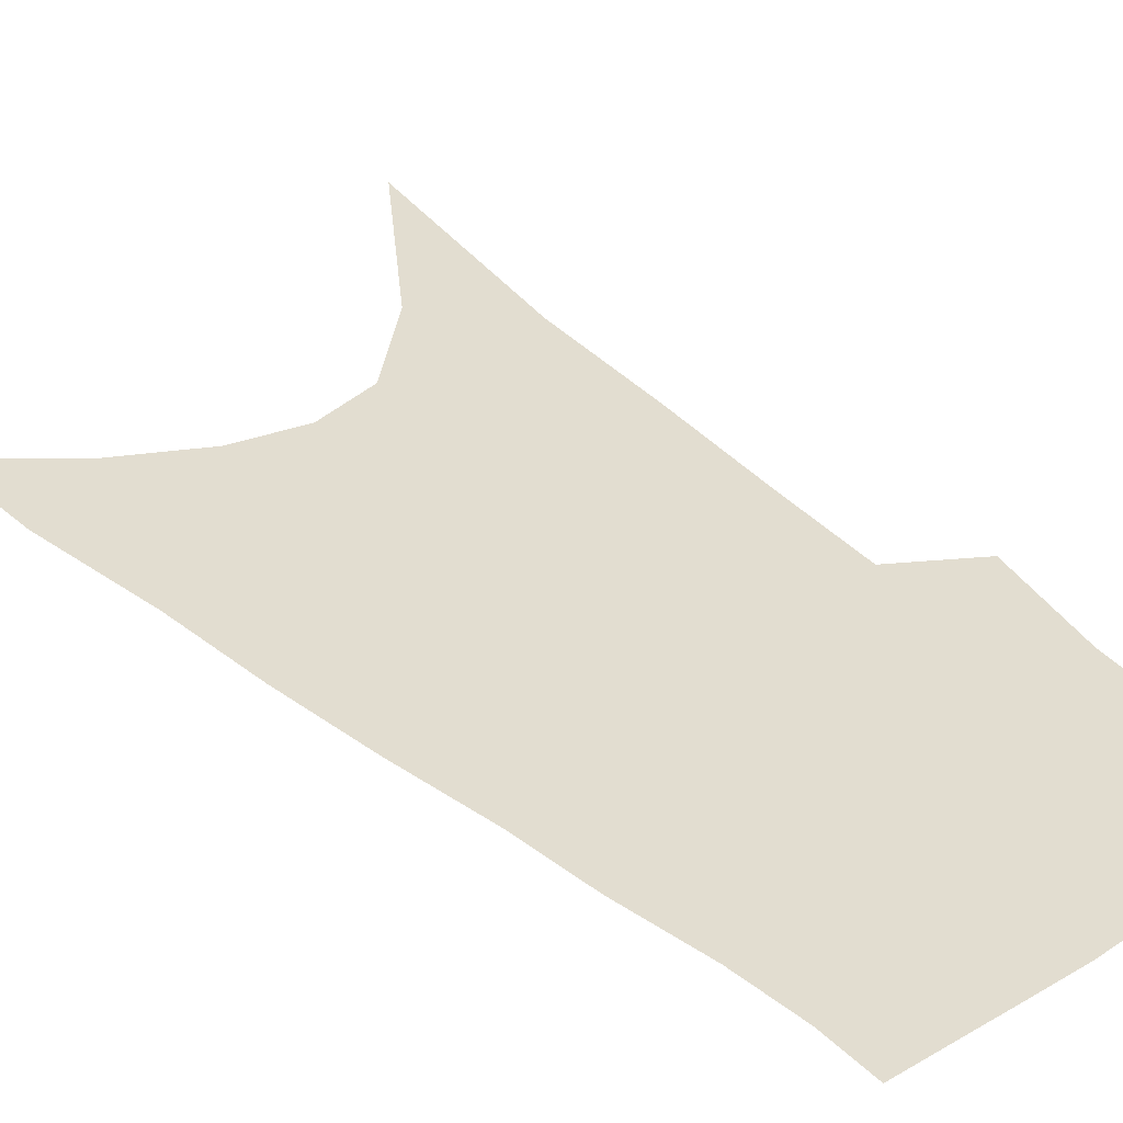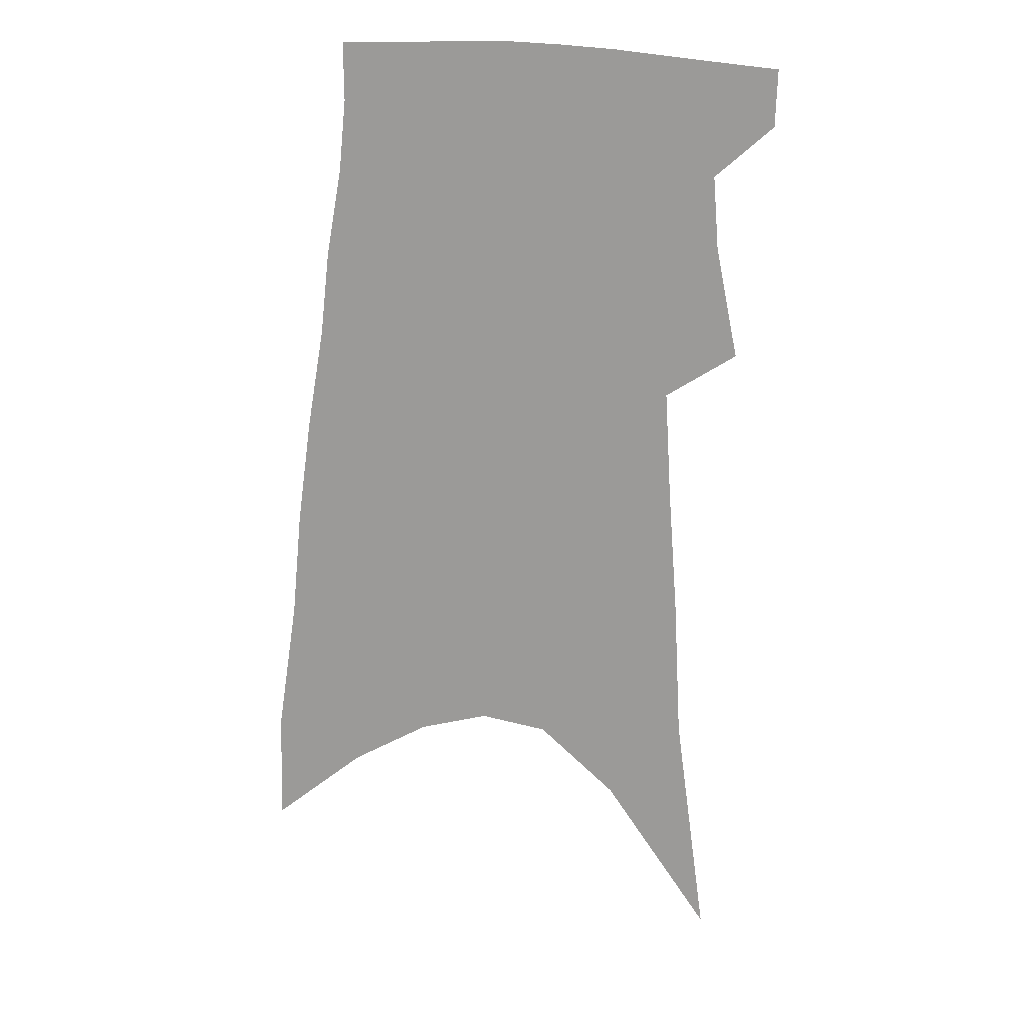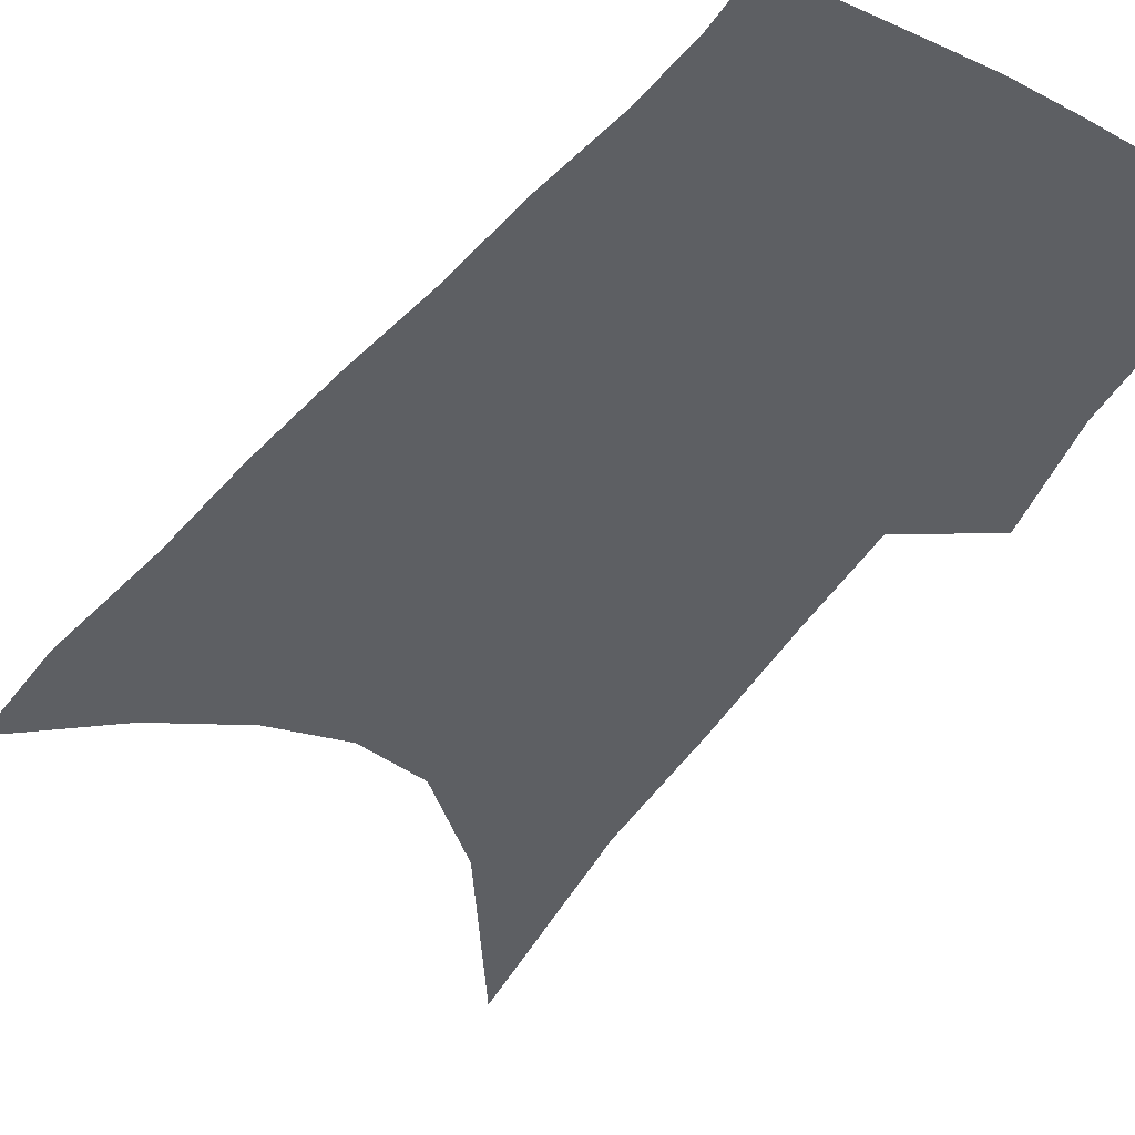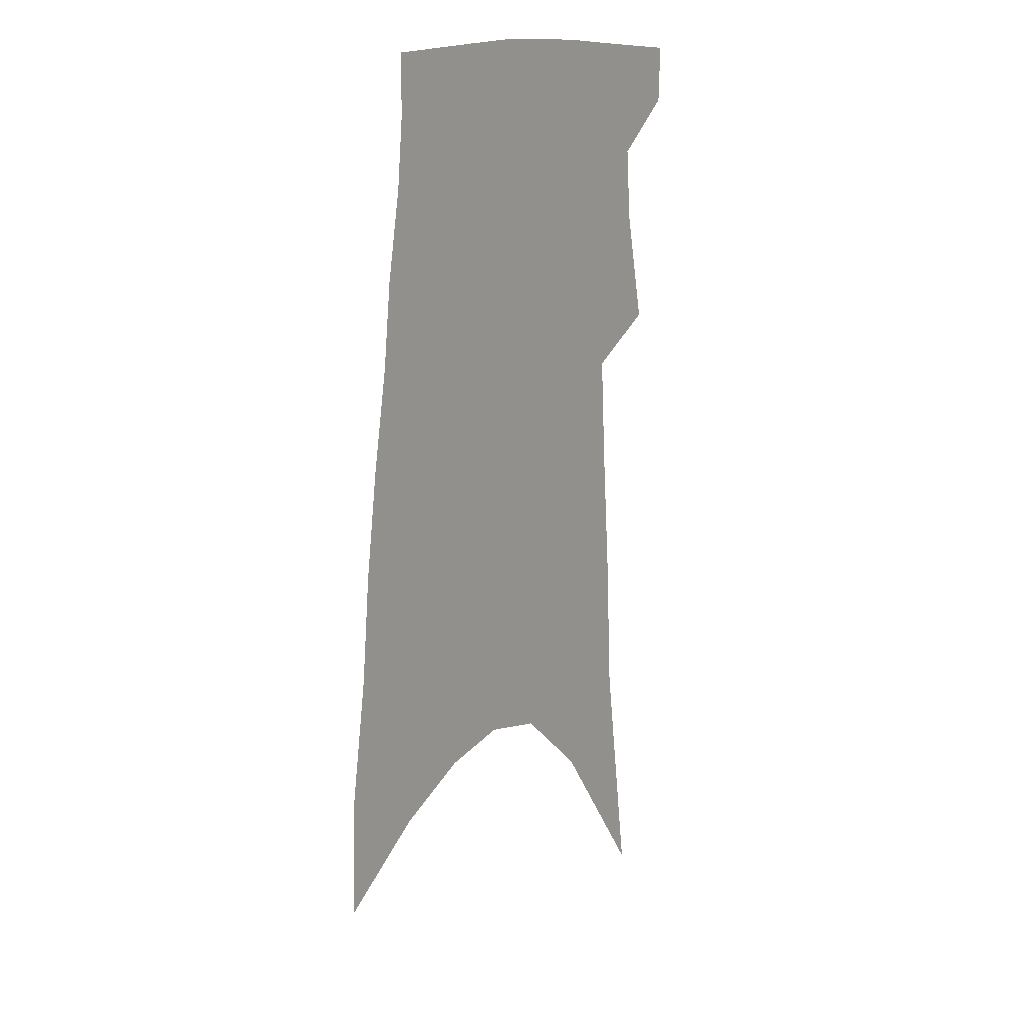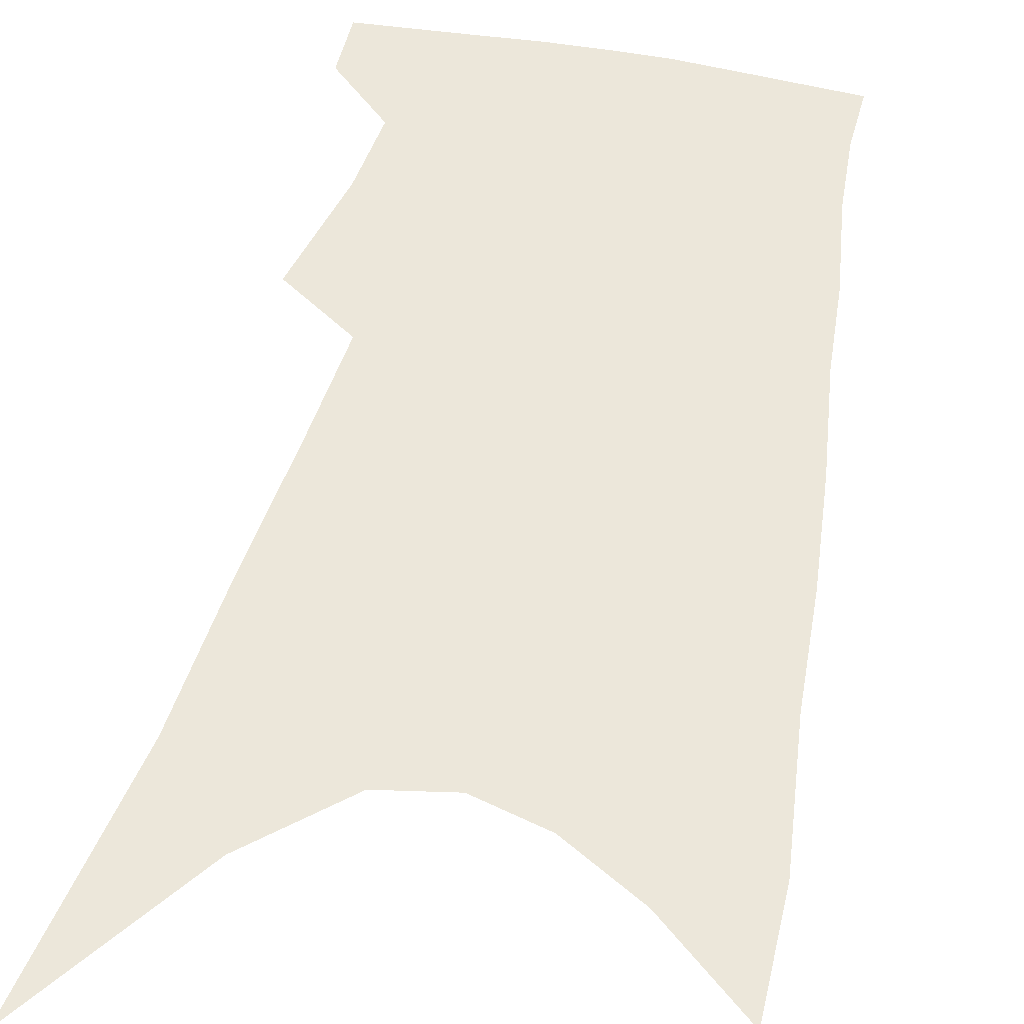
<metadata>
{"format":"obj","ext":"obj","renderer":"f3d","projection":"perspective","resolution":1024,"background":"white","views":[{"elev":35.4,"azim":141.5,"up":"+Z"},{"elev":20.2,"azim":-176.9,"up":"+Y"},{"elev":-39.8,"azim":149.7,"up":"+Z"},{"elev":17.6,"azim":128.3,"up":"+Y"},{"elev":52.1,"azim":14.9,"up":"+Z"}]}
</metadata>
<code>
v 501.9 375.1 0
v 501.3 394.4 0
v 511.9 294.8 0
v 519.5 333 0
v 521.5 358 0
v 521.3 378 0
v 519.4 396.4 0
v 516.8 66.47 0
v 527.7 148.8 0
v 530.2 197.9 0
v 533.6 243.2 0
v 535.8 280 0
v 538.8 313.3 0
v 540.7 340.2 0
v 541 361.7 0
v 539.7 380.1 0
v 537.6 398.4 0
v 553 122.2 0
v 556.3 181.4 0
v 556.5 222.4 0
v 557 259.2 0
v 557.3 289.8 0
v 558 317.2 0
v 559.4 343.7 0
v 559.1 363.5 0
v 558.4 381.9 0
v 555.9 400.6 0
v 579 147.3 0
v 578.1 190.7 0
v 577.5 232.6 0
v 576.9 265.8 0
v 576.7 295.2 0
v 577.3 323.7 0
v 577.3 346 0
v 577.5 366.2 0
v 576.4 383.5 0
v 574.4 402.1 0
v 601.4 152.3 0
v 599.1 196.2 0
v 597.5 230.3 0
v 596.2 264.7 0
v 595.3 298.5 0
v 594.9 324.8 0
v 594.8 347.4 0
v 594.7 366.8 0
v 594.3 384.5 0
v 592.8 403.1 0
v 624.4 147.1 0
v 620.9 191 0
v 617.3 233.2 0
v 615.2 266.6 0
v 613.9 295.6 0
v 613.1 321.5 0
v 612 346.6 0
v 612 366.8 0
v 612.4 385.2 0
v 612.5 402.9 0
v 649.9 133.5 0
v 644.8 180.2 0
v 639.8 222.5 0
v 637 256.9 0
v 634.1 288.9 0
v 632 317.2 0
v 631.6 340.8 0
v 630 364.8 0
v 629.6 385.4 0
v 630.4 402.6 0
v 680.1 109.7 0
v 678.7 148.5 0
v 672.1 194.2 0
v 668.7 230.7 0
v 663.9 266.5 0
v 658.2 301 0
v 655.2 329.2 0
v 650 359.2 0
v 647.8 382.9 0
v 647.9 402.3 0
v 691 451 0
f 5 6 1
f 1 6 2
f 6 7 2
f 12 13 3
f 3 13 4
f 13 14 4
f 4 14 5
f 14 15 5
f 5 15 6
f 15 16 6
f 6 16 7
f 16 17 7
f 8 18 9
f 18 19 9
f 9 19 10
f 19 20 10
f 10 20 11
f 20 21 11
f 11 21 12
f 21 22 12
f 12 22 13
f 22 23 13
f 13 23 14
f 23 24 14
f 14 24 15
f 24 25 15
f 15 25 16
f 25 26 16
f 16 26 17
f 26 27 17
f 18 28 19
f 28 29 19
f 19 29 20
f 29 30 20
f 20 30 21
f 30 31 21
f 21 31 22
f 31 32 22
f 22 32 23
f 32 33 23
f 23 33 24
f 33 34 24
f 24 34 25
f 34 35 25
f 25 35 26
f 35 36 26
f 26 36 27
f 36 37 27
f 28 38 29
f 38 39 29
f 29 39 30
f 39 40 30
f 30 40 31
f 40 41 31
f 31 41 32
f 41 42 32
f 32 42 33
f 42 43 33
f 33 43 34
f 43 44 34
f 34 44 35
f 44 45 35
f 35 45 36
f 45 46 36
f 36 46 37
f 46 47 37
f 38 48 39
f 48 49 39
f 39 49 40
f 49 50 40
f 40 50 41
f 50 51 41
f 41 51 42
f 51 52 42
f 42 52 43
f 52 53 43
f 43 53 44
f 53 54 44
f 44 54 45
f 54 55 45
f 45 55 46
f 55 56 46
f 46 56 47
f 56 57 47
f 48 58 49
f 58 59 49
f 49 59 50
f 59 60 50
f 50 60 51
f 60 61 51
f 51 61 52
f 61 62 52
f 52 62 53
f 62 63 53
f 53 63 54
f 63 64 54
f 54 64 55
f 64 65 55
f 55 65 56
f 65 66 56
f 56 66 57
f 66 67 57
f 58 68 59
f 68 69 59
f 59 69 60
f 69 70 60
f 60 70 61
f 70 71 61
f 61 71 62
f 71 72 62
f 62 72 63
f 72 73 63
f 63 73 64
f 73 74 64
f 64 74 65
f 74 75 65
f 65 75 66
f 75 76 66
f 66 76 67
f 76 77 67

</code>
